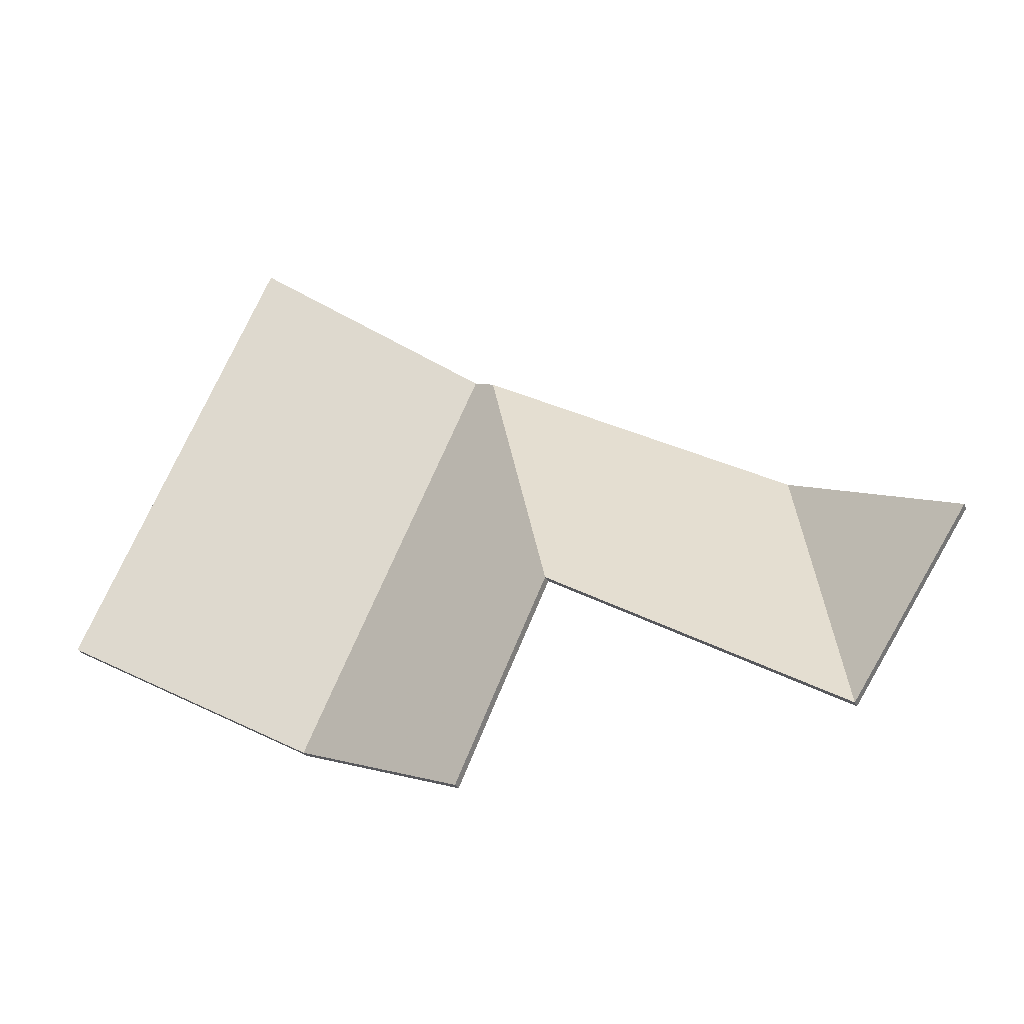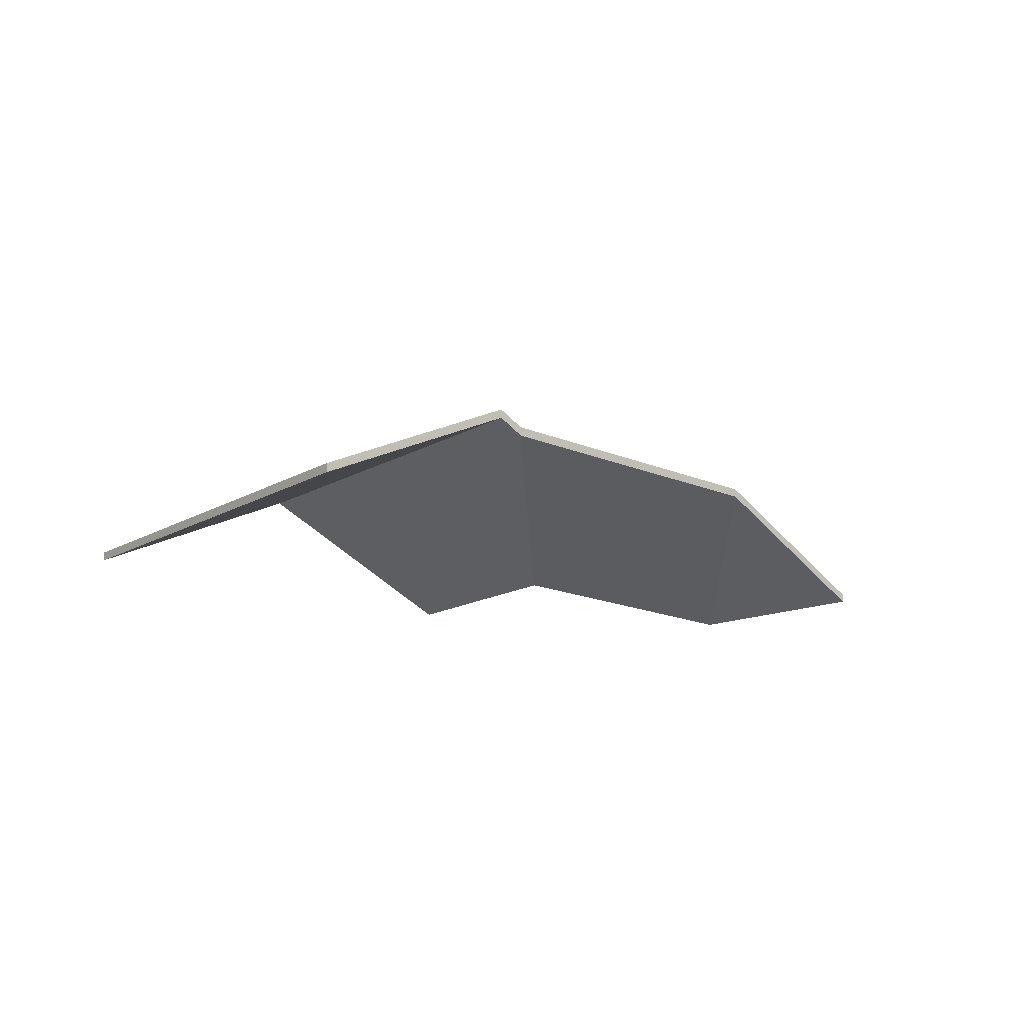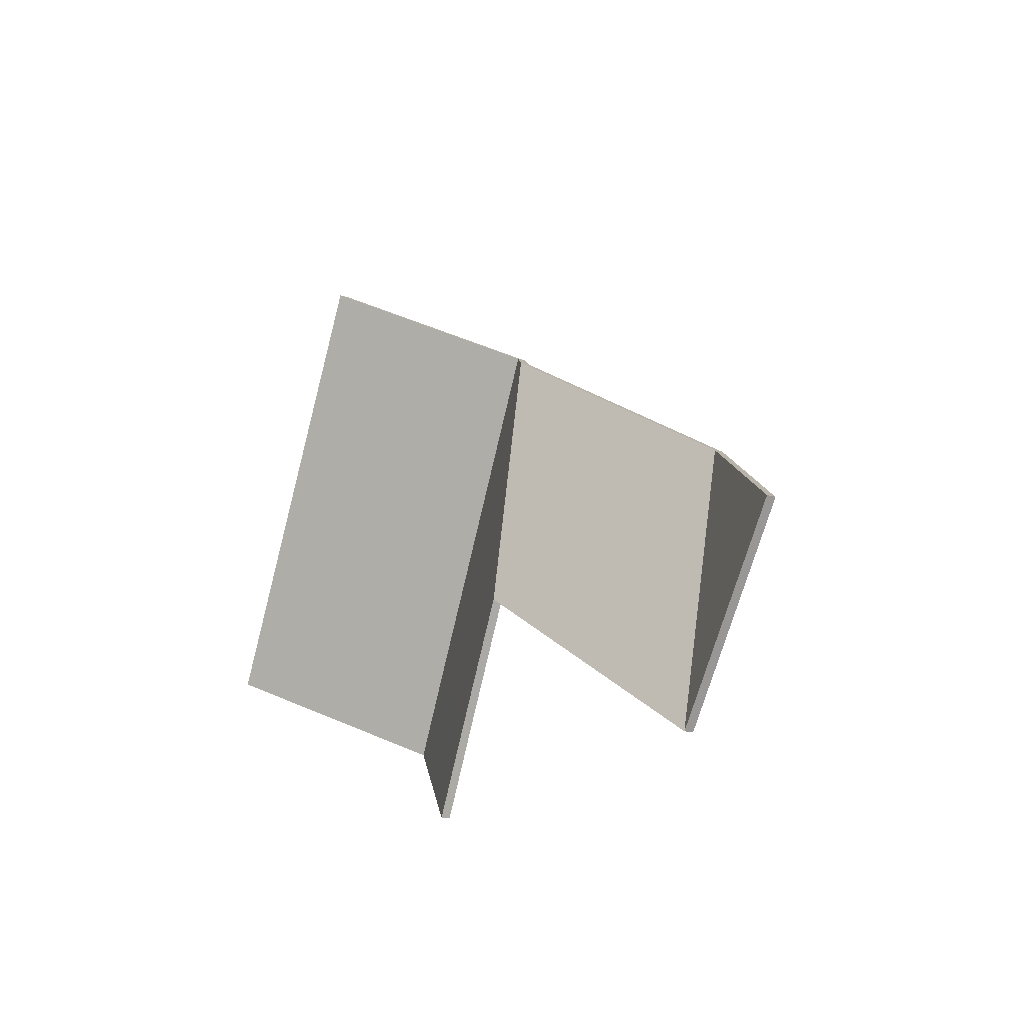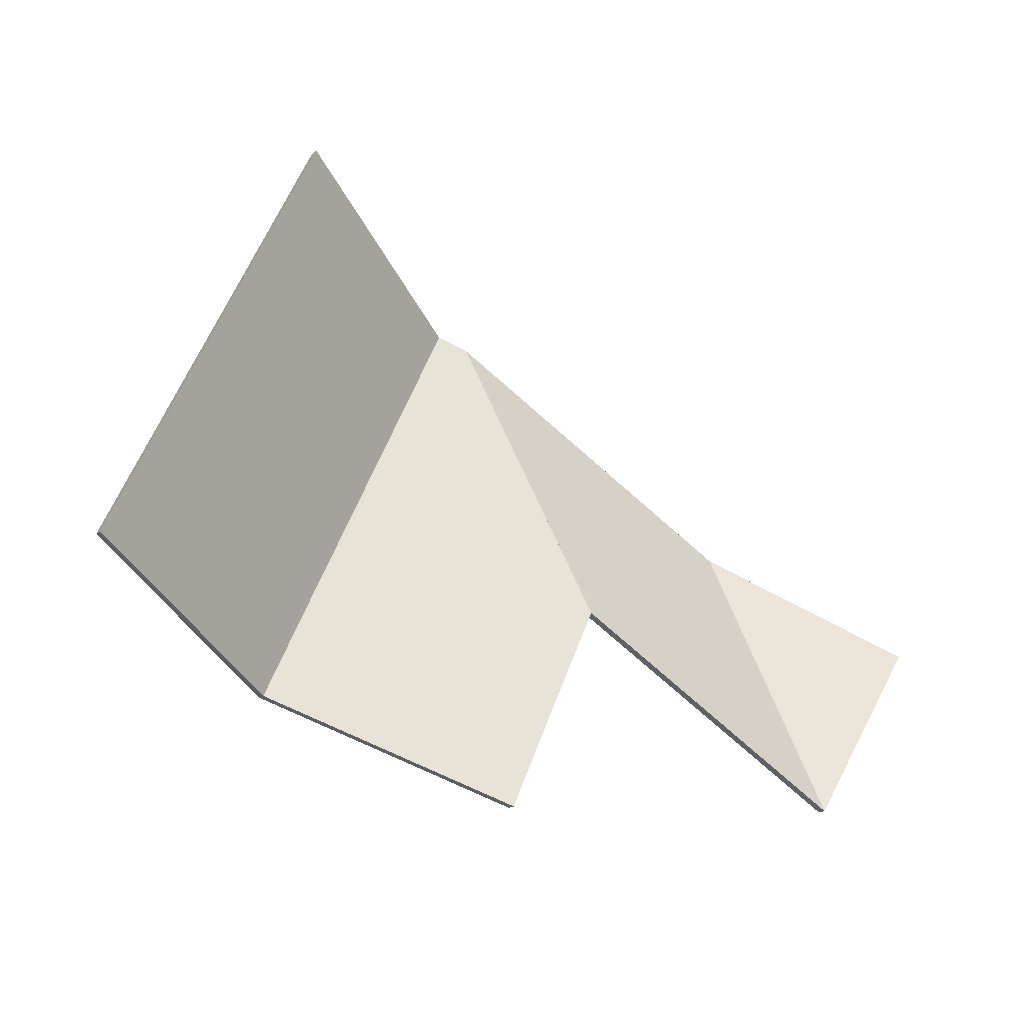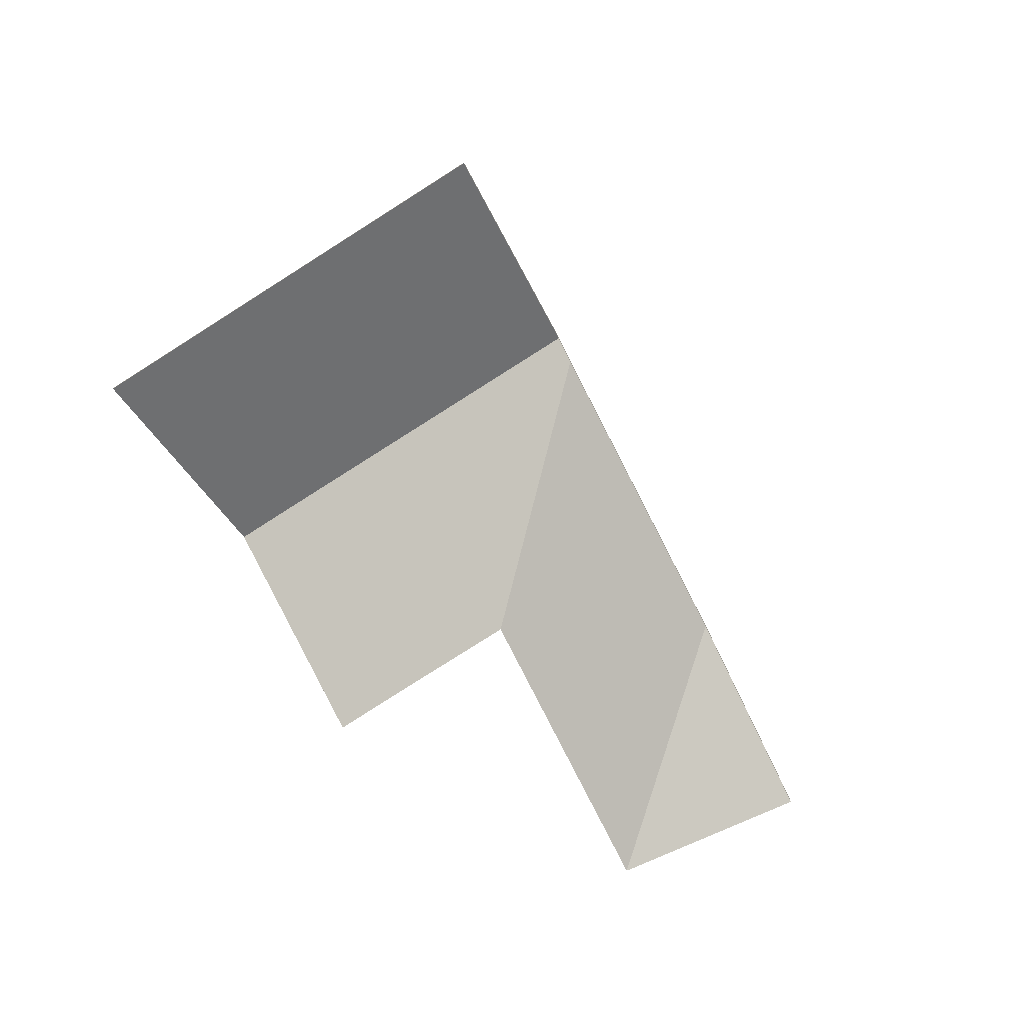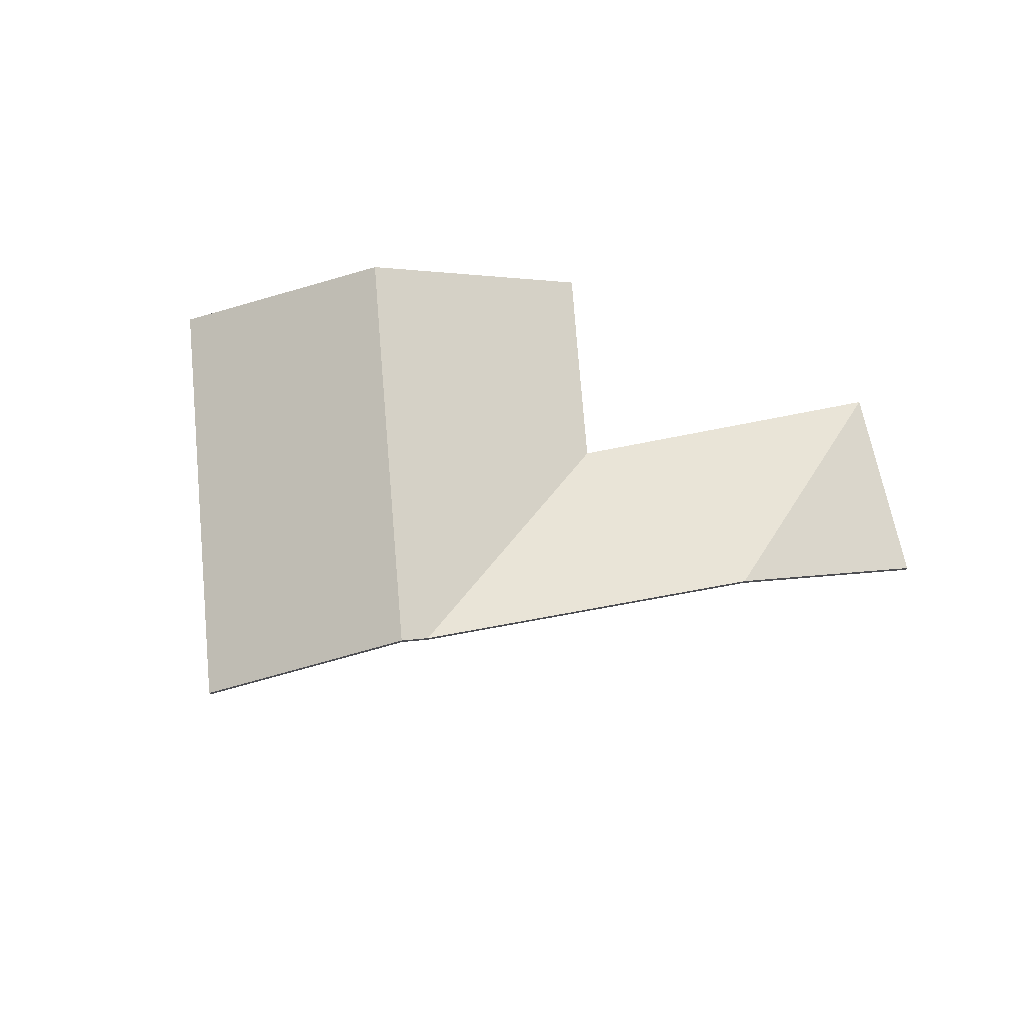
<metadata>
{"format":"obj","ext":"obj","renderer":"f3d","projection":"perspective","resolution":1024,"background":"white","views":[{"elev":-28.3,"azim":20.2,"up":"+Z"},{"elev":-15.2,"azim":-13.9,"up":"+Y"},{"elev":-16.4,"azim":55.8,"up":"+Z"},{"elev":-17.1,"azim":-31.6,"up":"+Z"},{"elev":-75.7,"azim":-32.6,"up":"+Y"},{"elev":75.4,"azim":19.9,"up":"+Y"}]}
</metadata>
<code>
v -1.526 0.00778 4.413
v -1.511 -0.01378 4.35
v -1.511 -0.01584 4.35
v -1.526 0.005725 4.413
v -1.511 -0.01378 4.35
v -1.486 -0.01378 4.39
v -1.486 -0.01584 4.39
v -1.511 -0.01584 4.35
v -1.486 -0.01378 4.39
v -1.526 0.00778 4.413
v -1.526 0.005725 4.413
v -1.486 -0.01584 4.39
v -1.511 -0.01378 4.35
v -1.526 0.00778 4.413
v -1.486 -0.01378 4.39
v -1.486 -0.01584 4.39
v -1.526 0.005725 4.413
v -1.511 -0.01584 4.35
v -1.595 0.007259 4.453
v -1.575 -0.01378 4.388
v -1.575 -0.01584 4.388
v -1.595 0.005204 4.453
v -1.526 0.00778 4.413
v -1.595 0.007259 4.453
v -1.595 0.005204 4.453
v -1.526 0.005725 4.413
v -1.575 -0.01378 4.388
v -1.511 -0.01378 4.35
v -1.511 -0.01584 4.35
v -1.575 -0.01584 4.388
v -1.511 -0.01378 4.35
v -1.526 0.00778 4.413
v -1.526 0.005725 4.413
v -1.511 -0.01584 4.35
v -1.595 0.007259 4.453
v -1.526 0.00778 4.413
v -1.511 -0.01378 4.35
v -1.575 -0.01378 4.388
v -1.511 -0.01584 4.35
v -1.526 0.005725 4.413
v -1.595 0.005204 4.453
v -1.575 -0.01584 4.388
v -1.634 0.01048 4.385
v -1.587 -0.01378 4.363
v -1.587 -0.01584 4.363
v -1.634 0.008422 4.385
v -1.587 -0.01378 4.363
v -1.575 -0.01378 4.388
v -1.575 -0.01584 4.388
v -1.587 -0.01584 4.363
v -1.575 -0.01378 4.388
v -1.595 0.007259 4.453
v -1.595 0.005204 4.453
v -1.575 -0.01584 4.388
v -1.595 0.007259 4.453
v -1.601 0.01024 4.456
v -1.601 0.008185 4.456
v -1.595 0.005204 4.453
v -1.601 0.01024 4.456
v -1.634 0.01048 4.385
v -1.634 0.008422 4.385
v -1.601 0.008185 4.456
v -1.587 -0.01378 4.363
v -1.634 0.01048 4.385
v -1.601 0.01024 4.456
v -1.595 0.007259 4.453
v -1.575 -0.01378 4.388
v -1.601 0.008185 4.456
v -1.634 0.008422 4.385
v -1.587 -0.01584 4.363
v -1.575 -0.01584 4.388
v -1.595 0.005204 4.453
v -1.642 0.01056 4.367
v -1.595 -0.01378 4.344
v -1.595 -0.01584 4.344
v -1.642 0.008509 4.367
v -1.595 -0.01378 4.344
v -1.587 -0.01378 4.363
v -1.587 -0.01584 4.363
v -1.595 -0.01584 4.344
v -1.587 -0.01378 4.363
v -1.634 0.01048 4.385
v -1.634 0.008422 4.385
v -1.587 -0.01584 4.363
v -1.634 0.01048 4.385
v -1.642 0.01056 4.367
v -1.642 0.008509 4.367
v -1.634 0.008422 4.385
v -1.595 -0.01378 4.344
v -1.642 0.01056 4.367
v -1.634 0.01048 4.385
v -1.587 -0.01378 4.363
v -1.634 0.008422 4.385
v -1.642 0.008509 4.367
v -1.595 -0.01584 4.344
v -1.587 -0.01584 4.363
v -1.646 -0.01378 4.482
v -1.646 -0.01378 4.482
v -1.646 -0.01584 4.482
v -1.646 -0.01584 4.482
v -1.646 -0.01378 4.482
v -1.645 -0.01333 4.482
v -1.645 -0.01539 4.482
v -1.646 -0.01584 4.482
v -1.645 -0.01333 4.482
v -1.646 -0.01378 4.482
v -1.646 -0.01584 4.482
v -1.645 -0.01539 4.482
v -1.646 -0.01378 4.482
v -1.646 -0.01378 4.482
v -1.645 -0.01333 4.482
v -1.645 -0.01539 4.482
v -1.646 -0.01584 4.482
v -1.646 -0.01584 4.482
v -1.645 -0.01333 4.482
v -1.646 -0.01378 4.482
v -1.646 -0.01584 4.482
v -1.645 -0.01539 4.482
v -1.601 0.01024 4.456
v -1.645 -0.01333 4.482
v -1.645 -0.01539 4.482
v -1.601 0.008185 4.456
v -1.646 -0.01378 4.482
v -1.68 -0.01378 4.409
v -1.68 -0.01584 4.409
v -1.646 -0.01584 4.482
v -1.634 0.01048 4.385
v -1.601 0.01024 4.456
v -1.601 0.008185 4.456
v -1.634 0.008422 4.385
v -1.68 -0.01378 4.409
v -1.689 -0.01378 4.39
v -1.689 -0.01584 4.39
v -1.68 -0.01584 4.409
v -1.642 0.01056 4.367
v -1.634 0.01048 4.385
v -1.634 0.008422 4.385
v -1.642 0.008509 4.367
v -1.689 -0.01378 4.39
v -1.642 0.01056 4.367
v -1.642 0.008509 4.367
v -1.689 -0.01584 4.39
v -1.645 -0.01333 4.482
v -1.601 0.01024 4.456
v -1.634 0.01048 4.385
v -1.642 0.01056 4.367
v -1.646 -0.01378 4.482
v -1.689 -0.01378 4.39
v -1.634 0.008422 4.385
v -1.601 0.008185 4.456
v -1.645 -0.01539 4.482
v -1.642 0.008509 4.367
v -1.689 -0.01584 4.39
v -1.646 -0.01584 4.482
f 1 2 3
f 1 3 4
f 5 6 7
f 5 7 8
f 9 10 11
f 9 11 12
f 13 14 15
f 16 17 18
f 19 20 21
f 19 21 22
f 23 24 25
f 23 25 26
f 27 28 29
f 27 29 30
f 31 32 33
f 31 33 34
f 35 36 37
f 35 37 38
f 39 40 41
f 39 41 42
f 43 44 45
f 43 45 46
f 47 48 49
f 47 49 50
f 51 52 53
f 51 53 54
f 55 56 57
f 55 57 58
f 59 60 61
f 59 61 62
f 63 64 65
f 63 65 66
f 63 66 67
f 68 69 70
f 68 70 71
f 68 71 72
f 73 74 75
f 73 75 76
f 77 78 79
f 77 79 80
f 81 82 83
f 81 83 84
f 85 86 87
f 85 87 88
f 89 90 91
f 89 91 92
f 93 94 95
f 93 95 96
f 97 98 99
f 97 99 100
f 101 102 103
f 101 103 104
f 105 106 107
f 105 107 108
f 109 110 111
f 112 113 114
f 115 116 117
f 115 117 118
f 119 120 121
f 119 121 122
f 123 124 125
f 123 125 126
f 127 128 129
f 127 129 130
f 131 132 133
f 131 133 134
f 135 136 137
f 135 137 138
f 139 140 141
f 139 141 142
f 143 144 145
f 143 145 146
f 147 143 148
f 148 143 146
f 149 150 151
f 152 149 151
f 153 152 151
f 153 151 154

</code>
